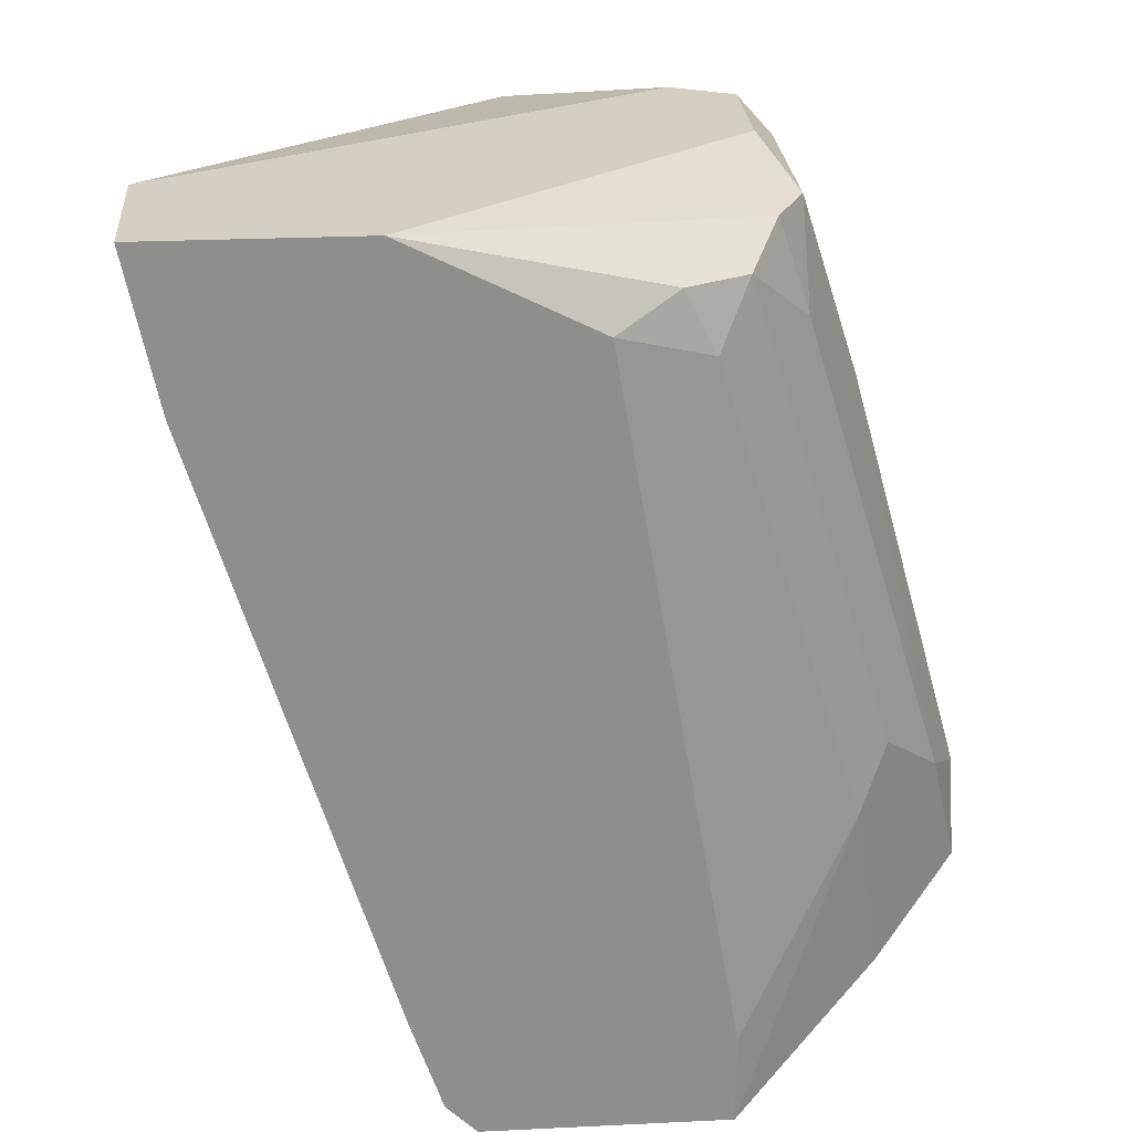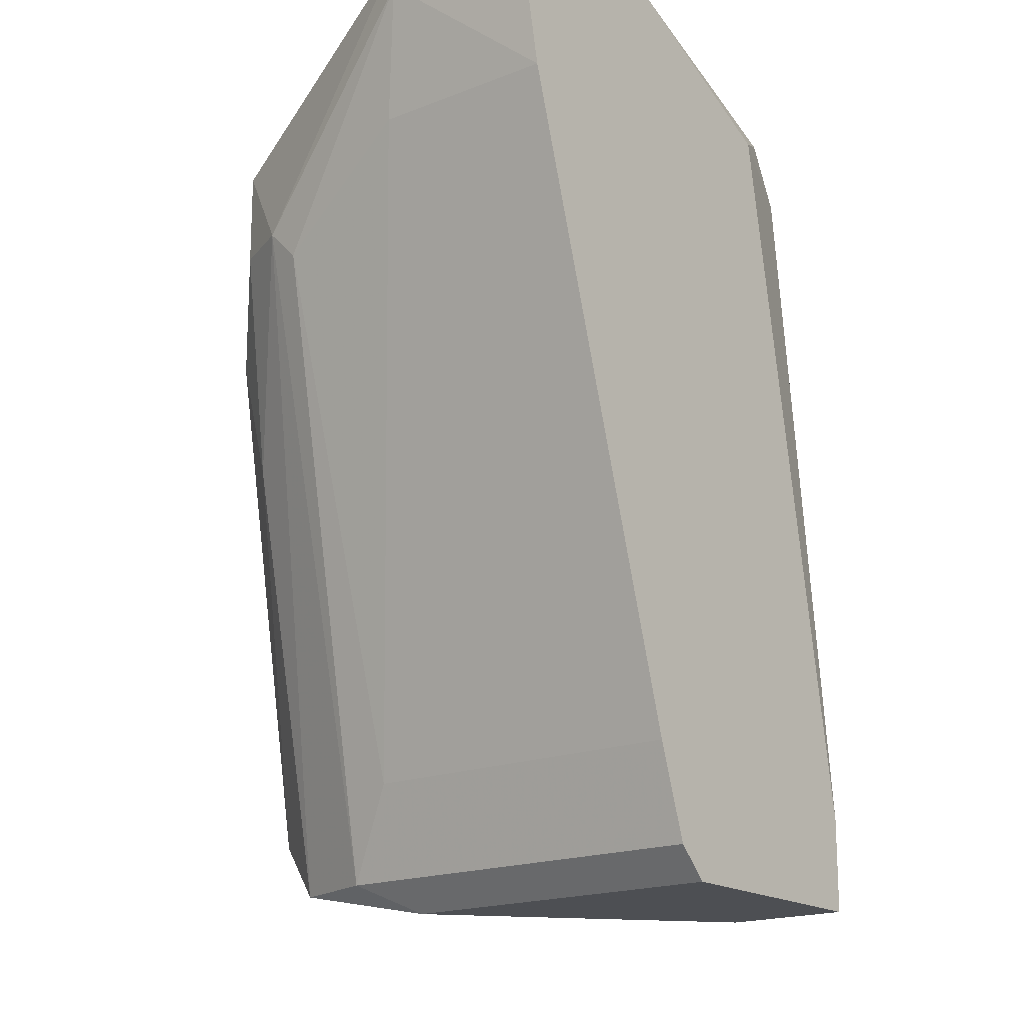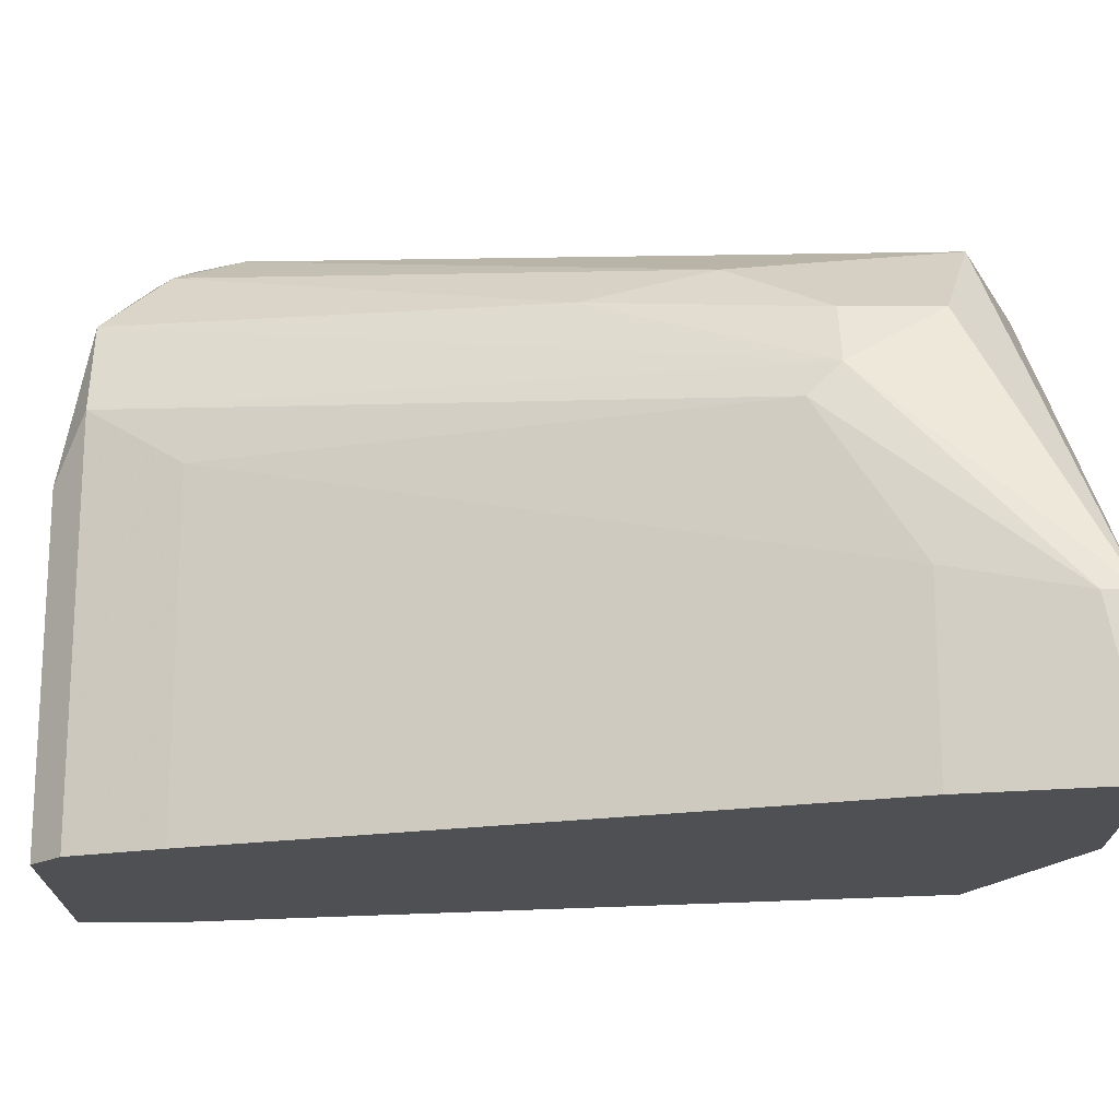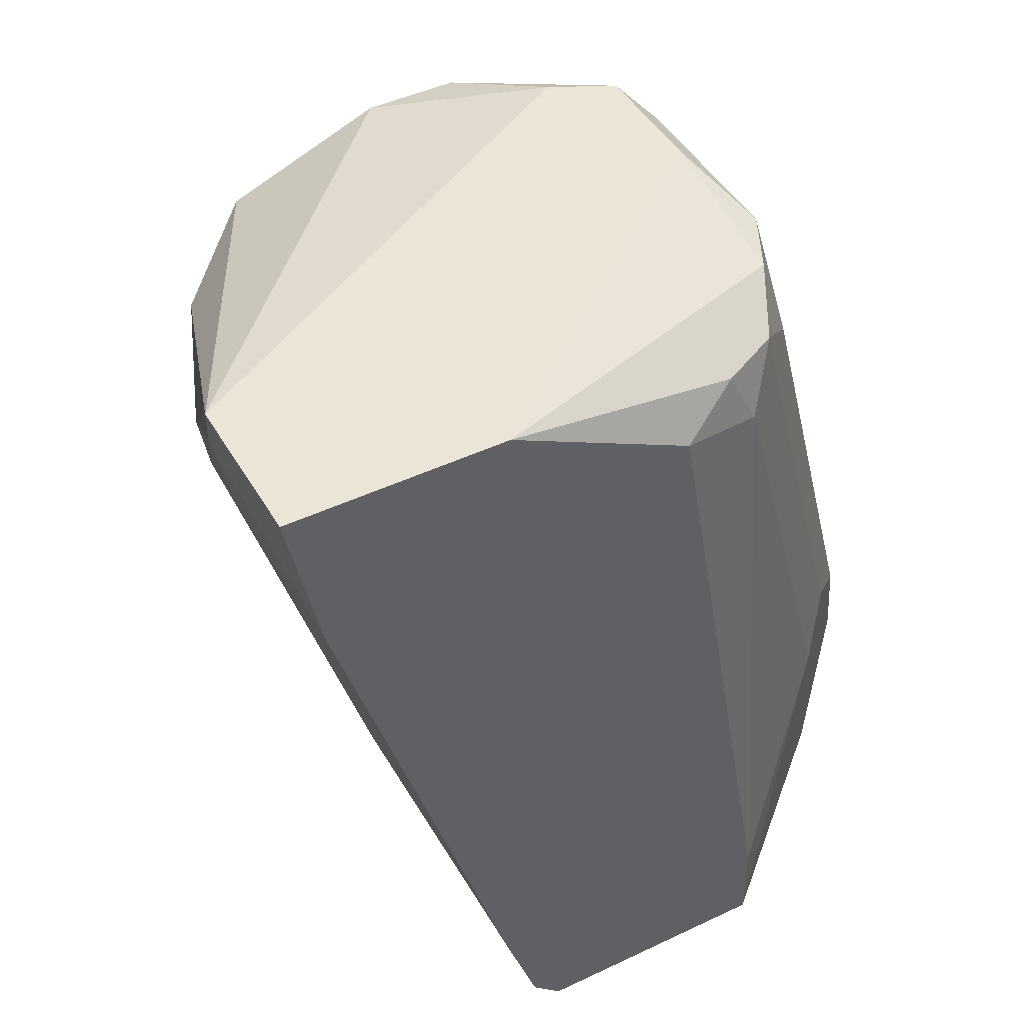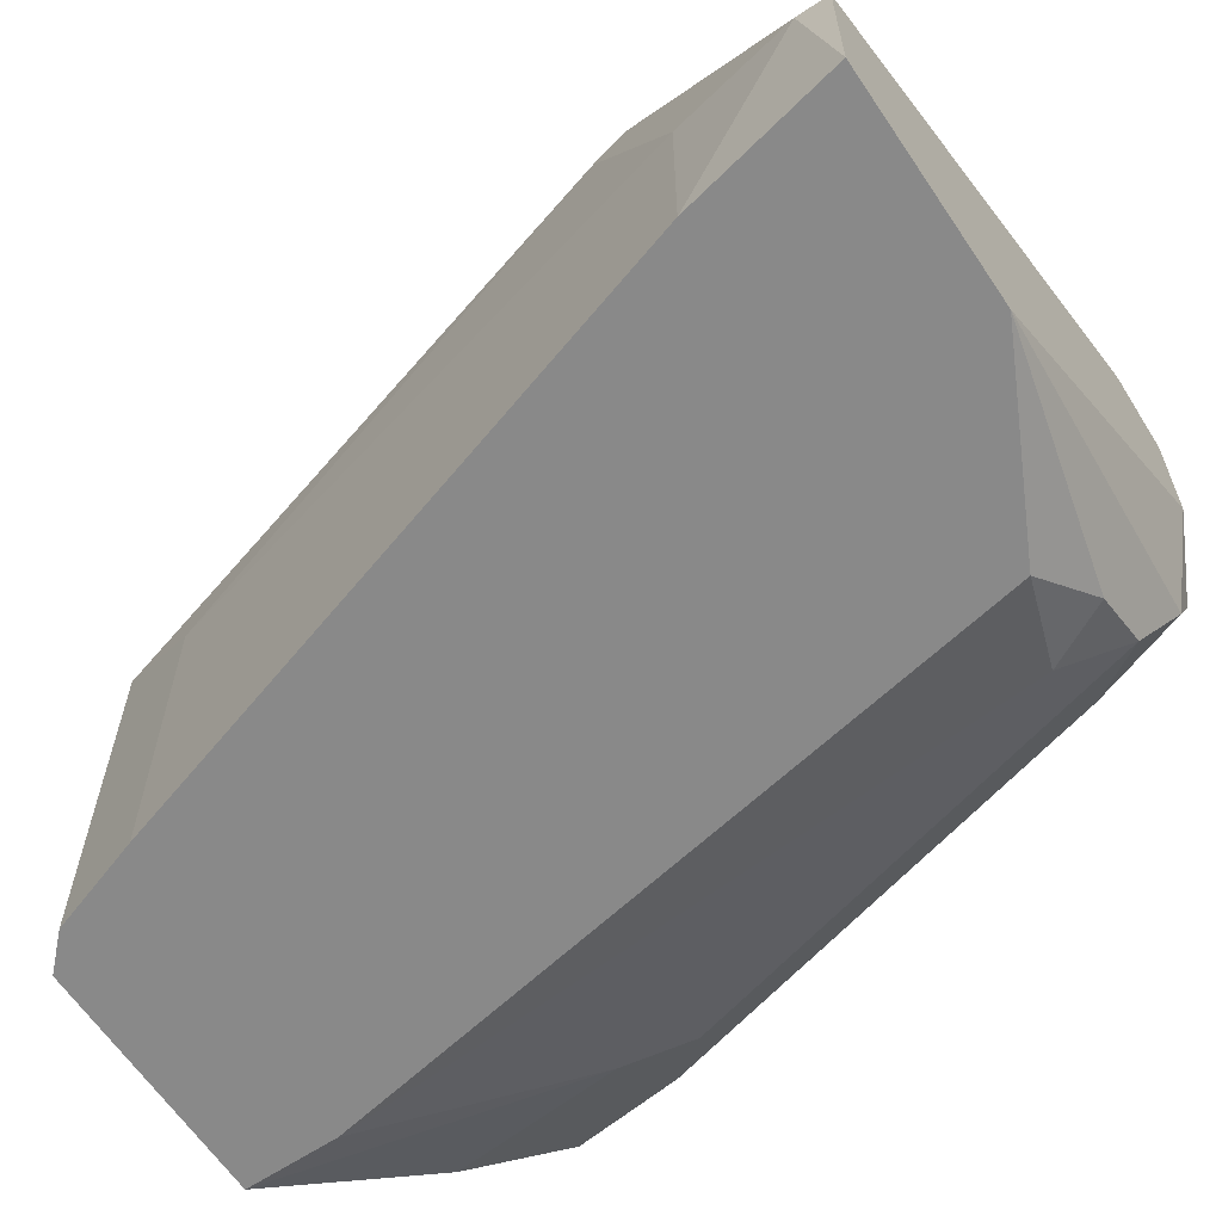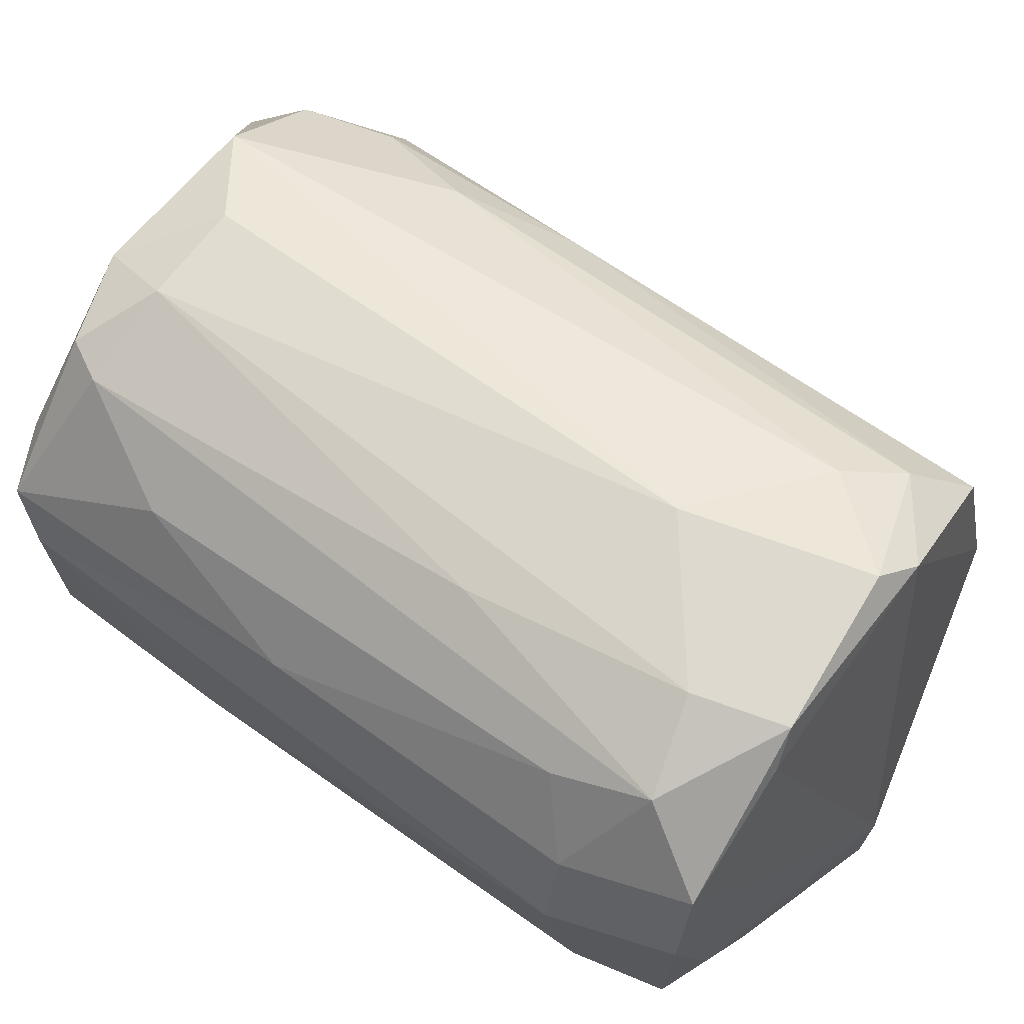
<metadata>
{"format":"obj","ext":"obj","renderer":"f3d","projection":"perspective","resolution":1024,"background":"white","views":[{"elev":25.5,"azim":175.6,"up":"+Y"},{"elev":-17.8,"azim":128.1,"up":"+Y"},{"elev":-18.6,"azim":90.1,"up":"+Z"},{"elev":45.6,"azim":151.4,"up":"+Y"},{"elev":-63.1,"azim":123.9,"up":"+Z"},{"elev":71.4,"azim":-70.4,"up":"+Z"}]}
</metadata>
<code>
v 0.02592 0.01674 0.05017
v 0.02592 0.01489 0.04832
v 0.01854 0.02413 0.0594
v 0.003771 -0.007252 0.06494
v 0.003771 0.02782 0.0594
v 0.003771 -0.01833 0.06494
v 0.02408 0.01674 0.05387
v 0.02408 0.02228 0.05387
v 0.01669 0.02967 0.02803
v 0.01669 -0.01648 0.02803
v 0.01669 -0.01648 0.04832
v 0.001923 0.02597 0.0594
v 0.001923 0.02597 0.02987
v 0.01484 -0.02202 0.02803
v 0.01484 -0.02202 0.05202
v 7.5e-05 0.02967 0.05387
v 7.5e-05 0.02228 0.02987
v -0.007308 -0.01648 0.0631
v 0.02038 0.0112 0.05756
v 0.02038 0.003821 0.05571
v 0.013 -0.02387 0.02803
v 0.013 -0.02387 0.04832
v 0.013 -0.02202 0.05756
v 0.013 0.02228 0.06125
v -0.001768 -0.02387 0.02803
v -0.001768 -0.02387 0.03541
v -0.001768 -0.01833 0.02803
v -0.001768 0.02597 0.03172
v -0.009151 -0.007252 0.03356
v -0.009151 0.01674 0.04095
v -0.009151 0.0112 0.05571
v 0.01115 -0.01833 0.06125
v -0.003616 0.02967 0.04464
v -0.003616 0.02967 0.05202
v -0.003616 0.02782 0.03541
v -0.003616 0.02043 0.05756
v -0.003616 0.001976 0.0631
v -0.011 -0.003558 0.03541
v -0.011 -0.01095 0.0631
v -0.011 -0.01833 0.03541
v -0.011 -0.005407 0.06125
v 0.009302 0.02782 0.0594
v 0.009302 -0.01464 0.0631
v -0.005464 -0.01095 0.06494
v -0.005464 -0.01648 0.06494
v -0.005464 0.02782 0.05017
v -0.005464 0.02782 0.0391
v -0.005464 0.02228 0.03541
v 0.007454 0.02413 0.06125
v 0.02962 0.02967 0.02803
v 0.02962 0.02967 0.03726
v 0.02962 0.02782 0.03726
v -0.01469 -0.007252 0.05756
v -0.01469 -0.007252 0.0391
v -0.01469 -0.01648 0.04464
v -0.01469 -0.01464 0.0594
v 0.02777 0.02043 0.02803
v 0.02777 0.02043 0.0391
v -0.01654 -0.007252 0.05202
v -0.01654 -0.009097 0.04279
v -0.01654 -0.01464 0.04095
v -0.01654 -0.01464 0.05387
v 0.005619 -0.02017 0.0631
v 0.005619 0.02413 0.02803
f 58 57 52
f 50 14 25
f 50 34 51
f 34 50 9
f 50 25 9
f 40 61 38
f 43 3 4
f 14 50 57
f 14 15 22
f 15 23 22
f 26 25 22
f 22 23 63
f 26 22 63
f 13 9 64
f 9 25 64
f 9 13 28
f 45 4 44
f 4 49 44
f 3 51 42
f 5 49 42
f 61 59 60
f 34 47 46
f 25 14 21
f 14 22 21
f 22 25 21
f 7 3 19
f 3 43 19
f 59 56 53
f 46 59 53
f 59 61 62
f 56 59 62
f 26 56 62
f 13 64 17
f 28 13 17
f 38 28 17
f 38 61 54
f 61 60 54
f 56 45 39
f 45 44 39
f 53 56 39
f 41 53 39
f 3 7 8
f 51 3 8
f 15 14 11
f 2 15 11
f 47 34 33
f 34 9 33
f 4 3 24
f 49 4 24
f 3 42 24
f 42 49 24
f 4 45 6
f 43 4 6
f 45 63 6
f 9 28 35
f 47 33 35
f 33 9 35
f 64 25 27
f 17 64 27
f 34 5 16
f 51 34 16
f 5 42 16
f 42 51 16
f 63 23 32
f 19 43 32
f 43 6 32
f 6 63 32
f 23 15 1
f 15 2 1
f 8 7 1
f 51 8 1
f 60 59 30
f 46 47 30
f 59 46 30
f 54 60 30
f 25 40 29
f 40 38 29
f 38 17 29
f 27 25 29
f 17 27 29
f 5 34 12
f 49 5 12
f 34 36 12
f 36 41 12
f 41 39 12
f 34 46 31
f 53 41 31
f 46 53 31
f 36 34 31
f 41 36 31
f 61 40 55
f 40 25 55
f 25 26 55
f 62 61 55
f 26 62 55
f 2 11 58
f 11 57 58
f 14 57 10
f 11 14 10
f 57 11 10
f 44 49 37
f 39 44 37
f 49 12 37
f 12 39 37
f 7 19 20
f 32 23 20
f 19 32 20
f 1 7 20
f 23 1 20
f 28 38 48
f 38 54 48
f 35 28 48
f 47 35 48
f 30 47 48
f 54 30 48
f 45 56 18
f 56 26 18
f 63 45 18
f 26 63 18
f 50 51 52
f 57 50 52
f 1 2 52
f 51 1 52
f 2 58 52

</code>
